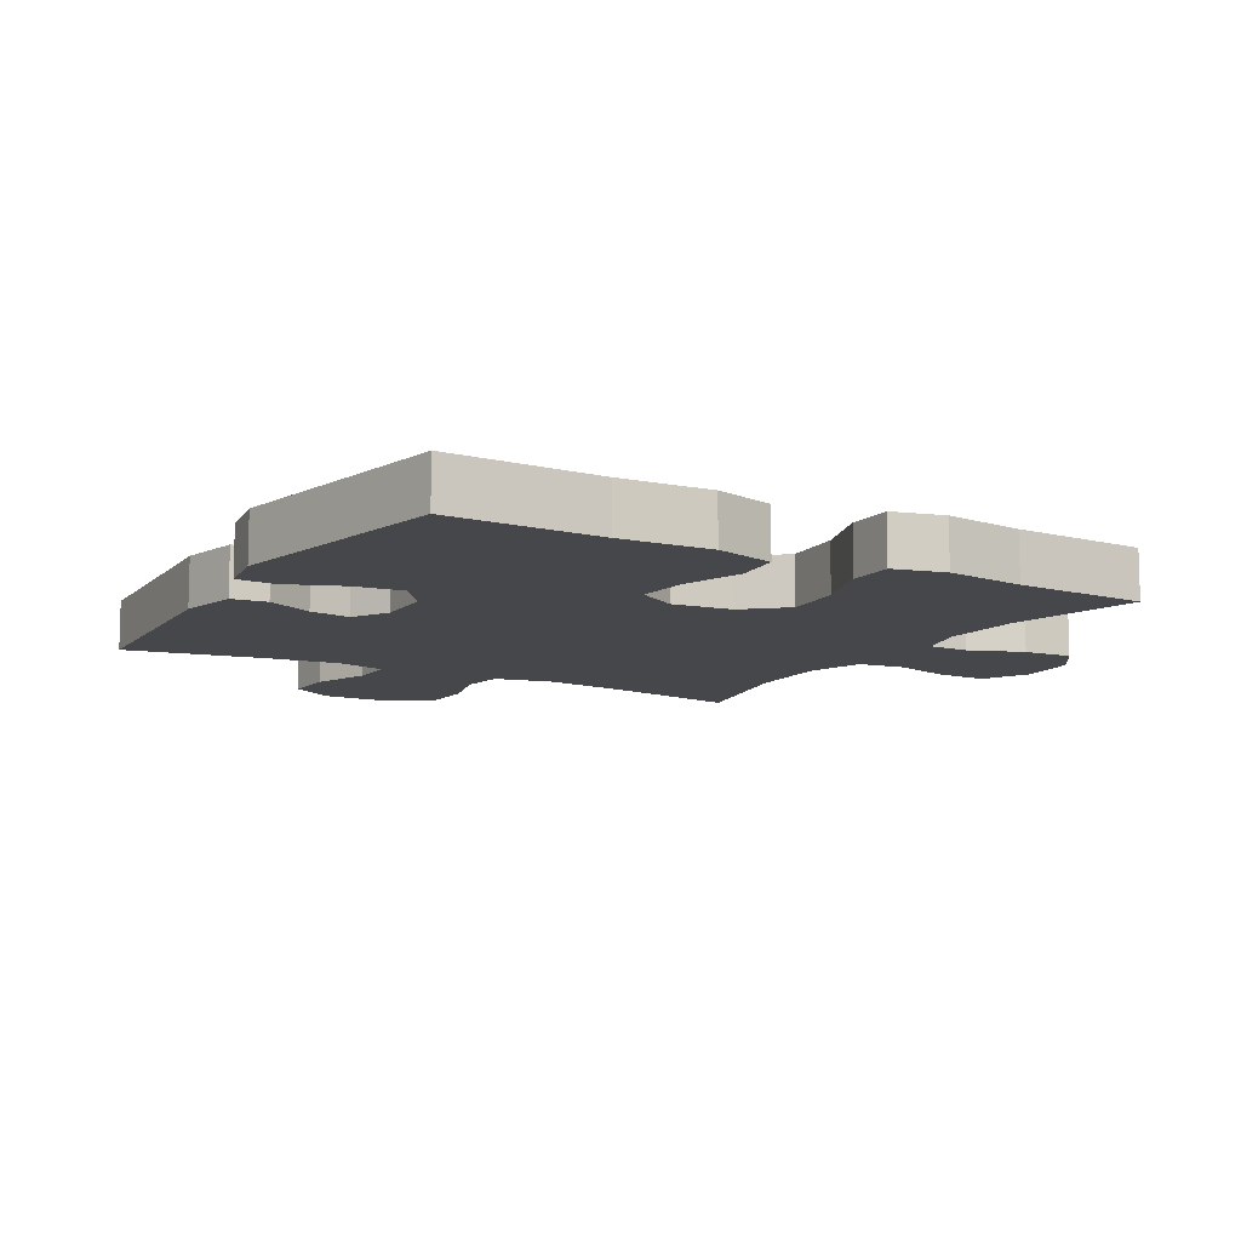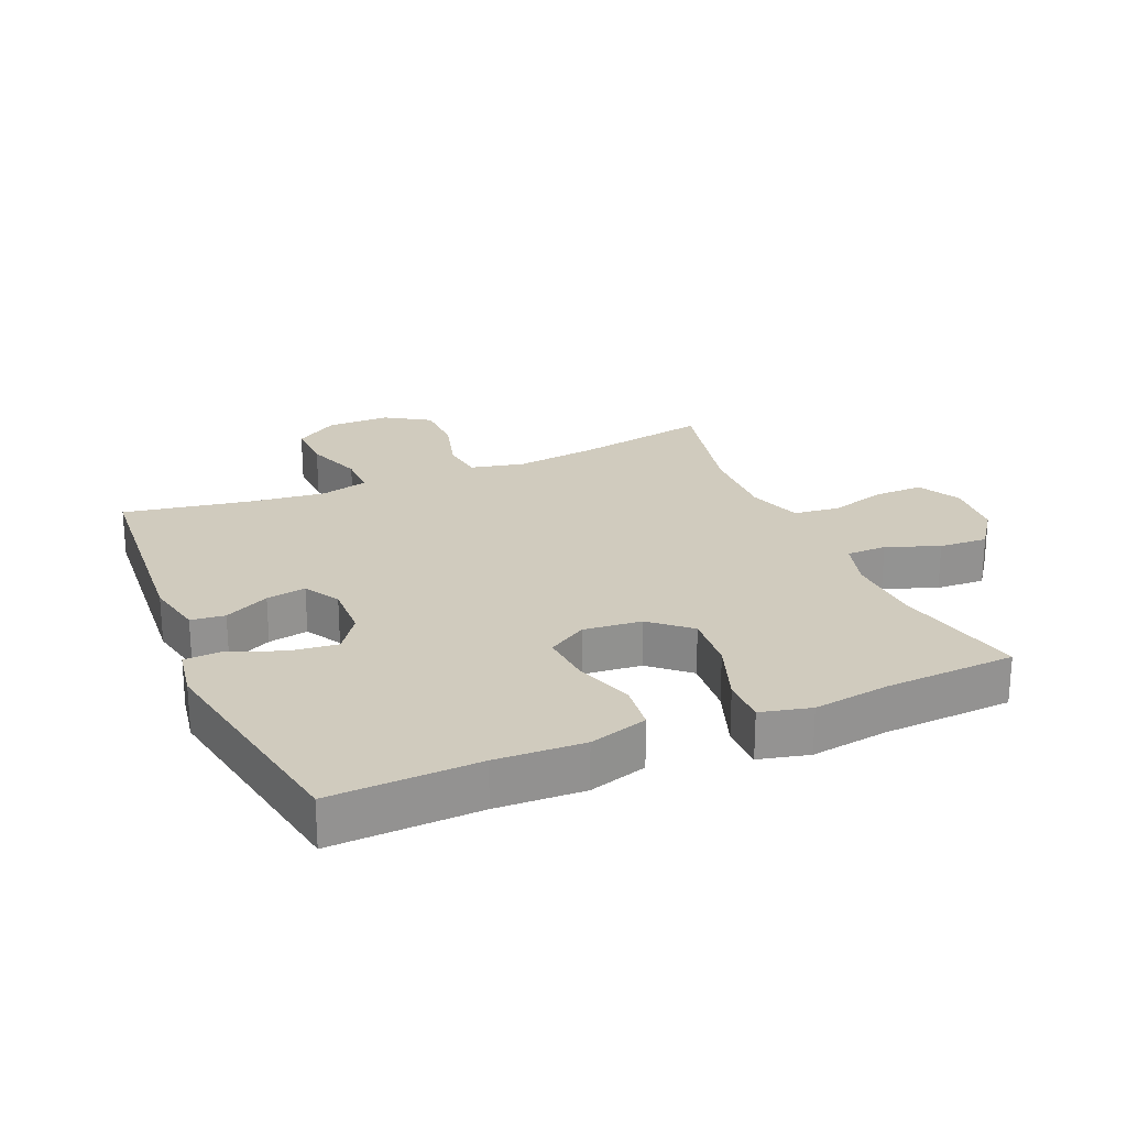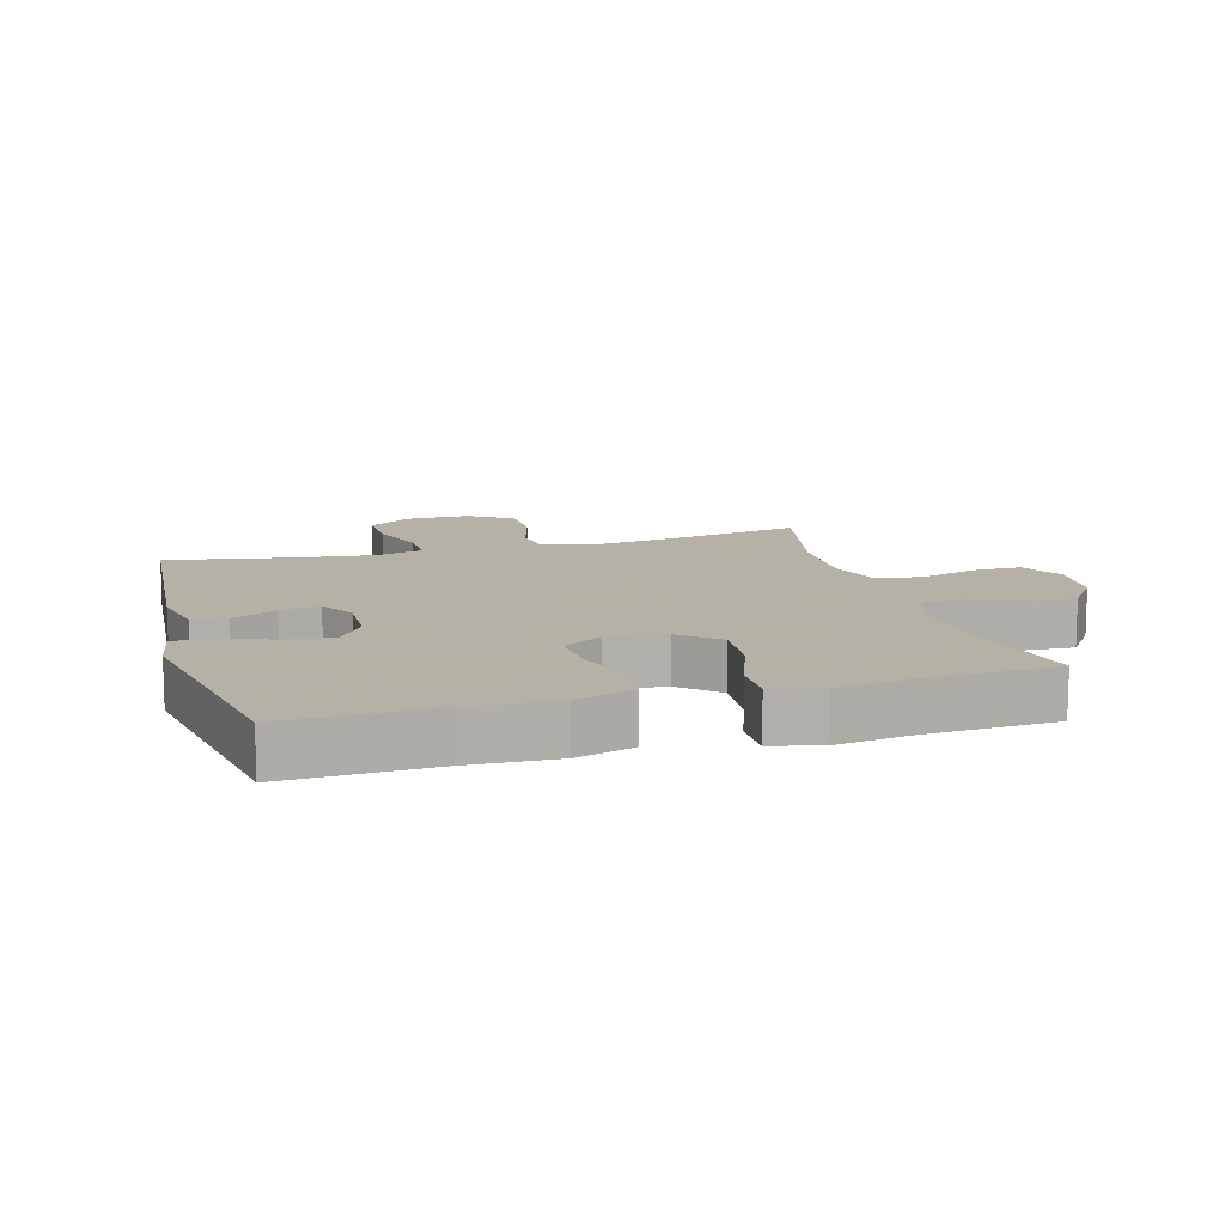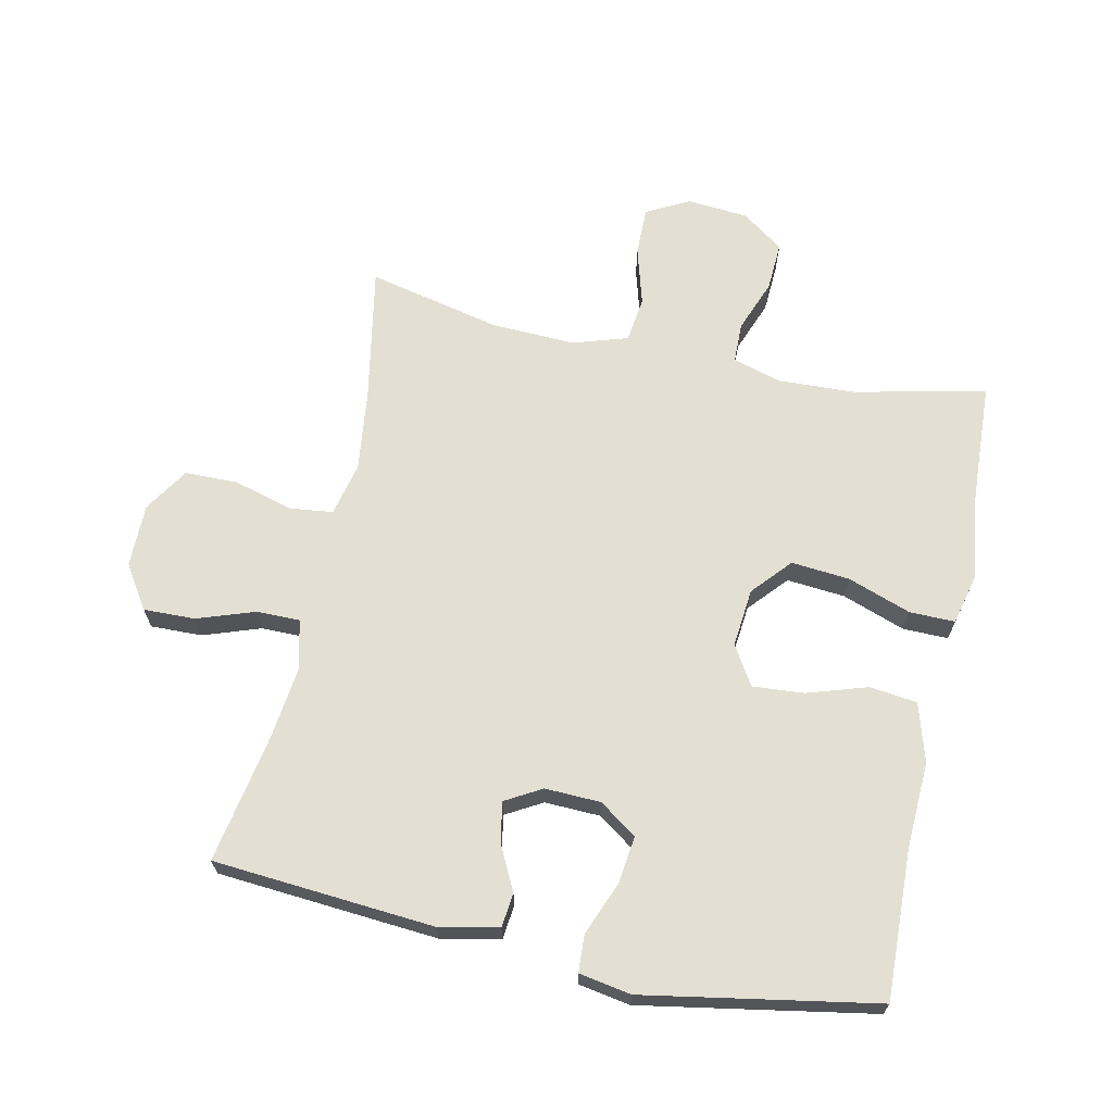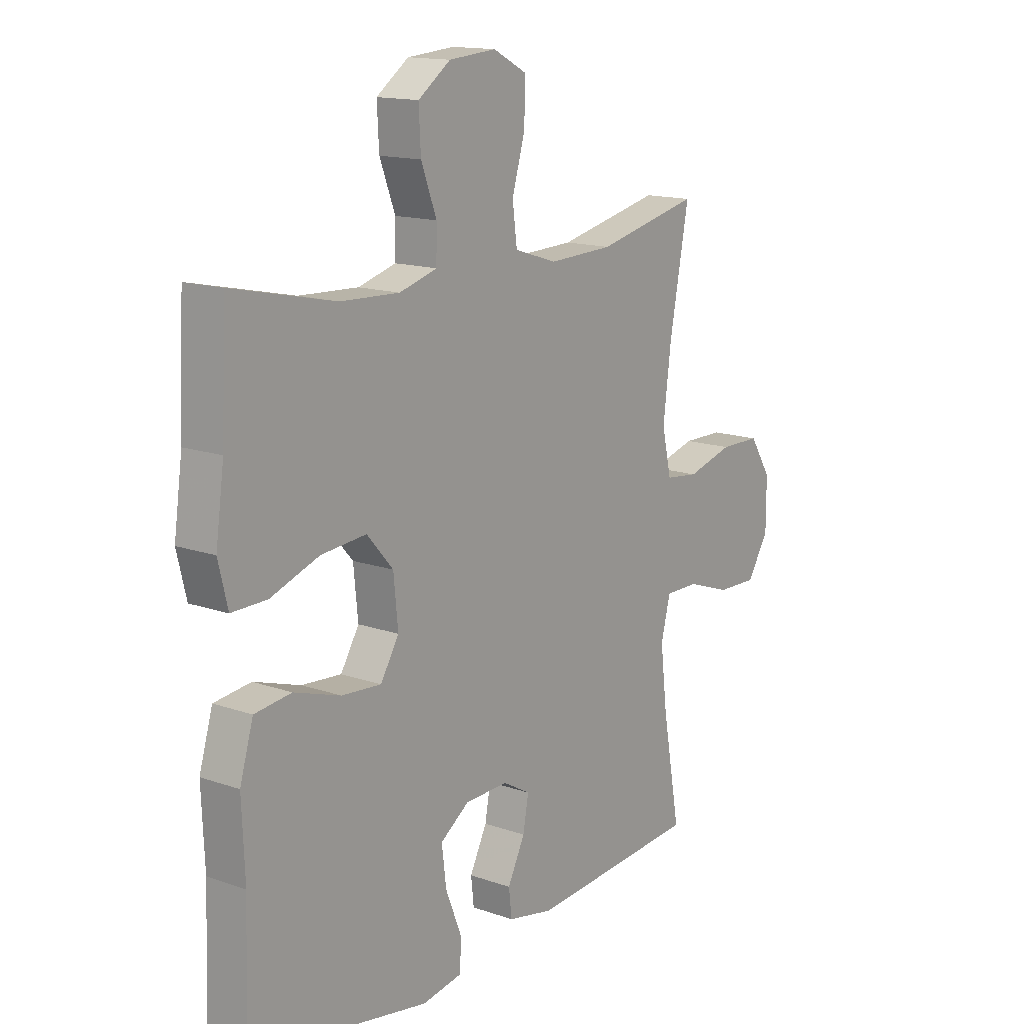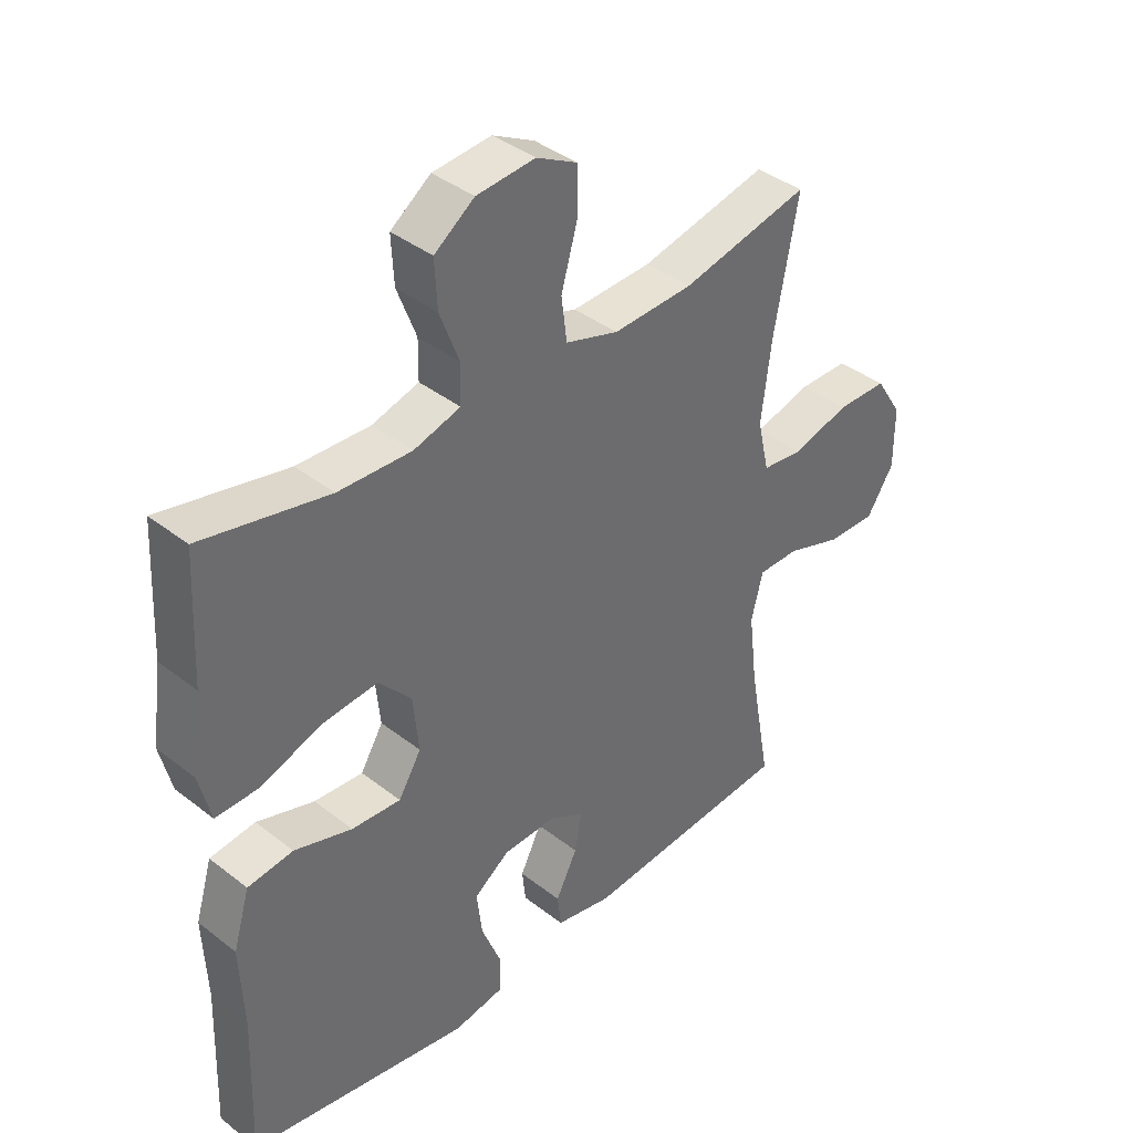
<metadata>
{"format":"obj","ext":"obj","renderer":"f3d","projection":"perspective","resolution":1024,"background":"white","views":[{"elev":-10.4,"azim":-120.2,"up":"+Y"},{"elev":23.6,"azim":-113.3,"up":"+Y"},{"elev":12.1,"azim":-106.0,"up":"+Y"},{"elev":66.8,"azim":-167.9,"up":"+Y"},{"elev":14.7,"azim":-52.9,"up":"+Z"},{"elev":39.2,"azim":-45.8,"up":"+Z"}]}
</metadata>
<code>
v -0.5 0.07 -0.5
v -0.492 0.07 -0.27
v -0.498 0.07 -0.133
v -0.471 0.07 -0.042
v -0.397 0.07 -0.033
v -0.303 0.07 -0.063
v -0.223 0.07 -0.069
v -0.186 0.07 -0.008
v -0.195 0.07 0.083
v -0.248 0.07 0.143
v -0.339 0.07 0.135
v -0.437 0.07 0.1
v -0.508 0.07 0.099
v -0.527 0.07 0.177
v -0.51 0.07 0.298
v -0.5 0.07 0.5
v -0.294 0.07 0.455
v -0.175 0.07 0.45
v -0.099 0.07 0.472
v -0.098 0.07 0.535
v -0.129 0.07 0.617
v -0.133 0.07 0.693
v -0.068 0.07 0.74
v 0.027 0.07 0.748
v 0.094 0.07 0.713
v 0.093 0.07 0.637
v 0.067 0.07 0.546
v 0.076 0.07 0.475
v 0.162 0.07 0.448
v 0.292 0.07 0.453
v 0.5 0.07 0.5
v 0.461 0.07 0.29
v 0.445 0.07 0.162
v 0.464 0.07 0.078
v 0.531 0.07 0.07
v 0.624 0.07 0.096
v 0.706 0.07 0.095
v 0.75 0.07 0.026
v 0.75 0.07 -0.073
v 0.706 0.07 -0.141
v 0.626 0.07 -0.139
v 0.536 0.07 -0.108
v 0.469 0.07 -0.108
v 0.45 0.07 -0.183
v 0.464 0.07 -0.301
v 0.5 0.07 -0.5
v 0.156 0.07 -0.527
v 0.064 0.07 -0.508
v 0.058 0.07 -0.455
v 0.093 0.07 -0.385
v 0.104 0.07 -0.323
v 0.048 0.07 -0.291
v -0.039 0.07 -0.294
v -0.097 0.07 -0.335
v -0.088 0.07 -0.409
v -0.055 0.07 -0.492
v -0.058 0.07 -0.55
v -0.139 0.07 -0.564
v -0.5 0 -0.5
v -0.492 0 -0.27
v -0.498 0 -0.133
v -0.471 0 -0.042
v -0.397 0 -0.033
v -0.303 0 -0.063
v -0.223 0 -0.069
v -0.186 0 -0.008
v -0.195 0 0.083
v -0.248 0 0.143
v -0.339 0 0.135
v -0.437 0 0.1
v -0.508 0 0.099
v -0.527 0 0.177
v -0.51 0 0.298
v -0.5 0 0.5
v -0.294 0 0.455
v -0.175 0 0.45
v -0.099 0 0.472
v -0.098 0 0.535
v -0.129 0 0.617
v -0.133 0 0.693
v -0.068 0 0.74
v 0.027 0 0.748
v 0.094 0 0.713
v 0.093 0 0.637
v 0.067 0 0.546
v 0.076 0 0.475
v 0.162 0 0.448
v 0.292 0 0.453
v 0.5 0 0.5
v 0.461 0 0.29
v 0.445 0 0.162
v 0.464 0 0.078
v 0.531 0 0.07
v 0.624 0 0.096
v 0.706 0 0.095
v 0.75 0 0.026
v 0.75 0 -0.073
v 0.706 0 -0.141
v 0.626 0 -0.139
v 0.536 0 -0.108
v 0.469 0 -0.108
v 0.45 0 -0.183
v 0.464 0 -0.301
v 0.5 0 -0.5
v 0.156 0 -0.527
v 0.064 0 -0.508
v 0.058 0 -0.455
v 0.093 0 -0.385
v 0.104 0 -0.323
v 0.048 0 -0.291
v -0.039 0 -0.294
v -0.097 0 -0.335
v -0.088 0 -0.409
v -0.055 0 -0.492
v -0.058 0 -0.55
v -0.139 0 -0.564
f 58 1 2
f 57 58 2
f 56 57 2
f 55 56 2
f 4 5 6
f 3 4 6
f 2 3 6
f 55 2 6
f 54 55 6
f 53 54 6 7
f 52 53 7 8
f 51 52 8 9
f 48 49 50
f 47 48 50
f 46 47 50
f 45 46 50
f 44 45 50 51
f 43 44 51 9
f 40 41 42
f 39 40 42
f 38 39 42
f 37 38 42
f 36 37 42
f 35 36 42
f 43 9 10
f 42 43 10
f 35 42 10
f 34 35 10
f 30 31 32
f 29 30 32 33
f 33 34 10
f 29 33 10
f 28 29 10
f 25 26 27
f 24 25 27
f 23 24 27
f 22 23 27
f 21 22 27
f 20 21 27
f 19 20 27 28
f 15 16 17
f 15 17 18
f 14 15 18
f 13 14 18
f 12 13 18
f 11 12 18
f 18 19 28
f 11 18 28
f 10 11 28
f 60 59 116
f 60 116 115
f 60 115 114
f 60 114 113
f 64 63 62
f 64 62 61
f 64 61 60
f 64 60 113
f 64 113 112
f 65 64 112 111
f 66 65 111 110
f 67 66 110 109
f 108 107 106
f 108 106 105
f 108 105 104
f 108 104 103
f 109 108 103 102
f 67 109 102 101
f 100 99 98
f 100 98 97
f 100 97 96
f 100 96 95
f 100 95 94
f 100 94 93
f 68 67 101
f 68 101 100
f 68 100 93
f 68 93 92
f 90 89 88
f 91 90 88 87
f 68 92 91
f 68 91 87
f 68 87 86
f 85 84 83
f 85 83 82
f 85 82 81
f 85 81 80
f 85 80 79
f 85 79 78
f 86 85 78 77
f 75 74 73
f 76 75 73
f 76 73 72
f 76 72 71
f 76 71 70
f 76 70 69
f 86 77 76
f 86 76 69
f 86 69 68
f 1 59 60 2
f 2 60 61 3
f 3 61 62 4
f 4 62 63 5
f 5 63 64 6
f 6 64 65 7
f 7 65 66 8
f 8 66 67 9
f 9 67 68 10
f 10 68 69 11
f 11 69 70 12
f 12 70 71 13
f 13 71 72 14
f 14 72 73 15
f 15 73 74 16
f 16 74 75 17
f 17 75 76 18
f 18 76 77 19
f 19 77 78 20
f 20 78 79 21
f 21 79 80 22
f 22 80 81 23
f 23 81 82 24
f 24 82 83 25
f 25 83 84 26
f 26 84 85 27
f 27 85 86 28
f 28 86 87 29
f 29 87 88 30
f 30 88 89 31
f 31 89 90 32
f 32 90 91 33
f 33 91 92 34
f 34 92 93 35
f 35 93 94 36
f 36 94 95 37
f 37 95 96 38
f 38 96 97 39
f 39 97 98 40
f 40 98 99 41
f 41 99 100 42
f 42 100 101 43
f 43 101 102 44
f 44 102 103 45
f 45 103 104 46
f 46 104 105 47
f 47 105 106 48
f 48 106 107 49
f 49 107 108 50
f 50 108 109 51
f 51 109 110 52
f 52 110 111 53
f 53 111 112 54
f 54 112 113 55
f 55 113 114 56
f 56 114 115 57
f 57 115 116 58
f 58 116 59 1

</code>
